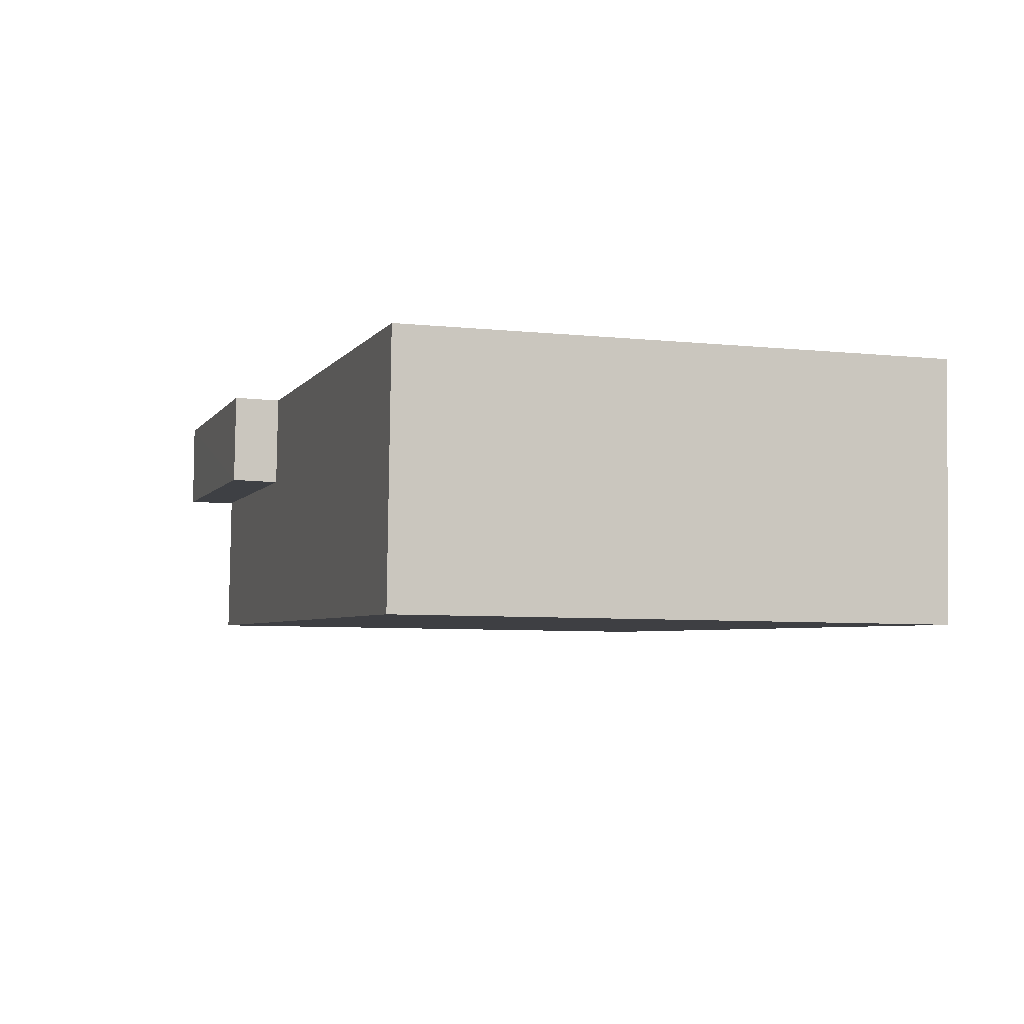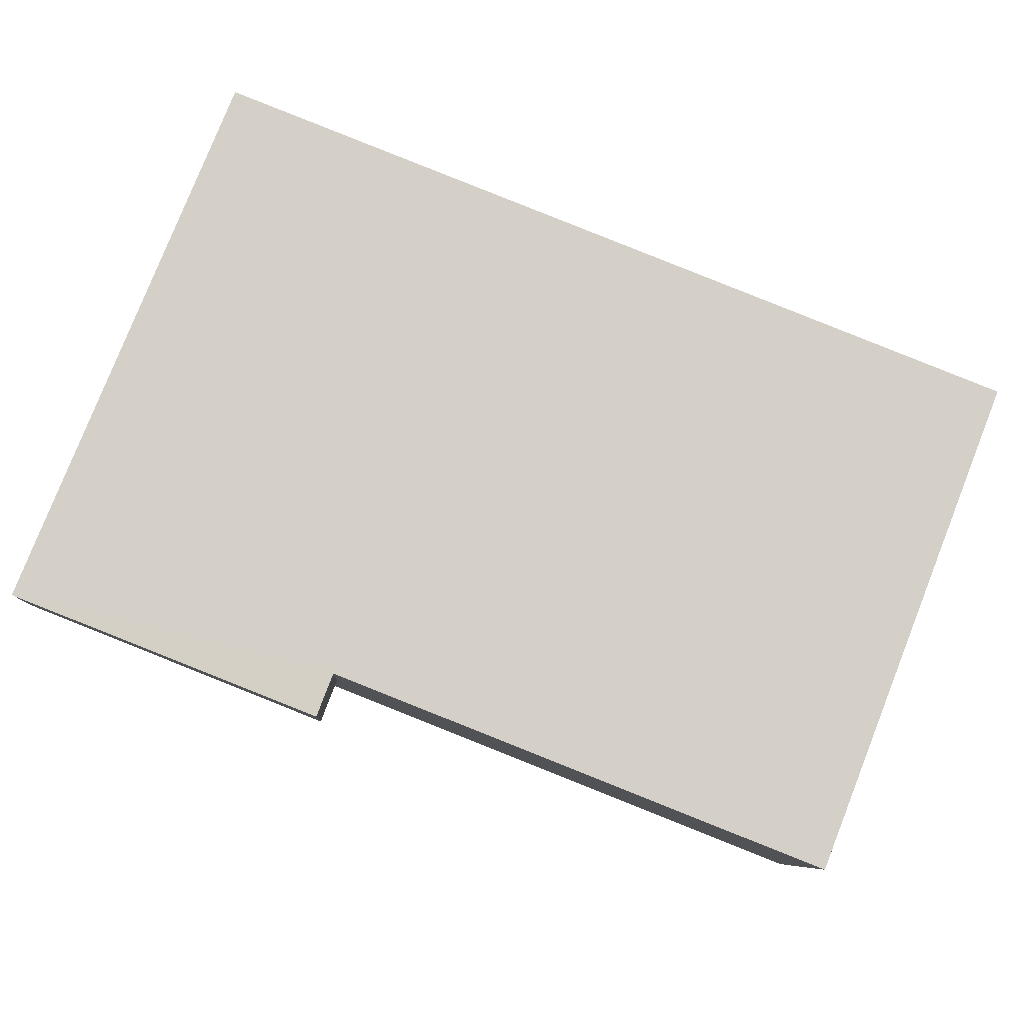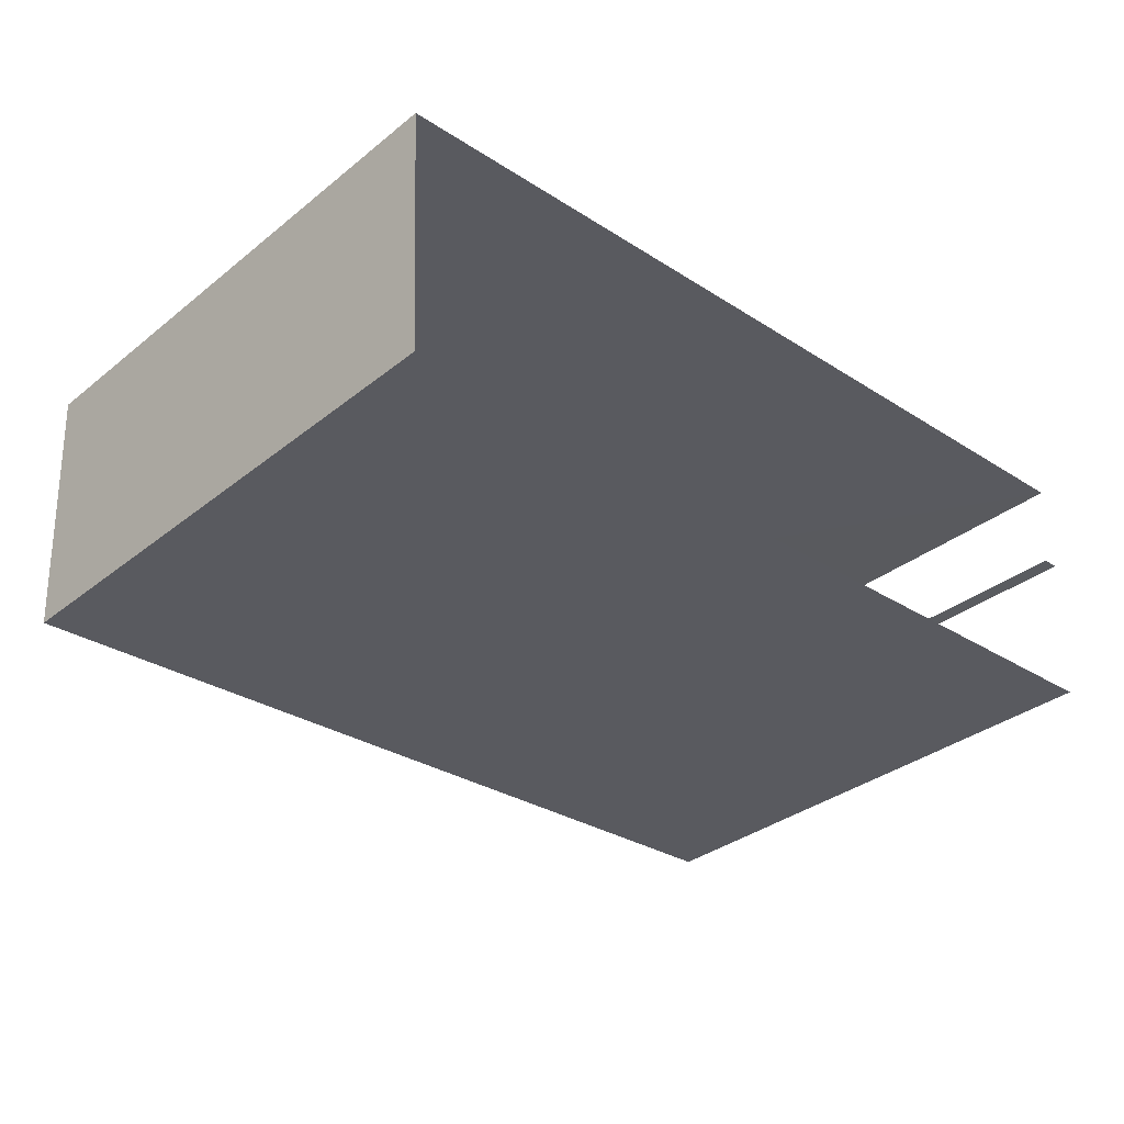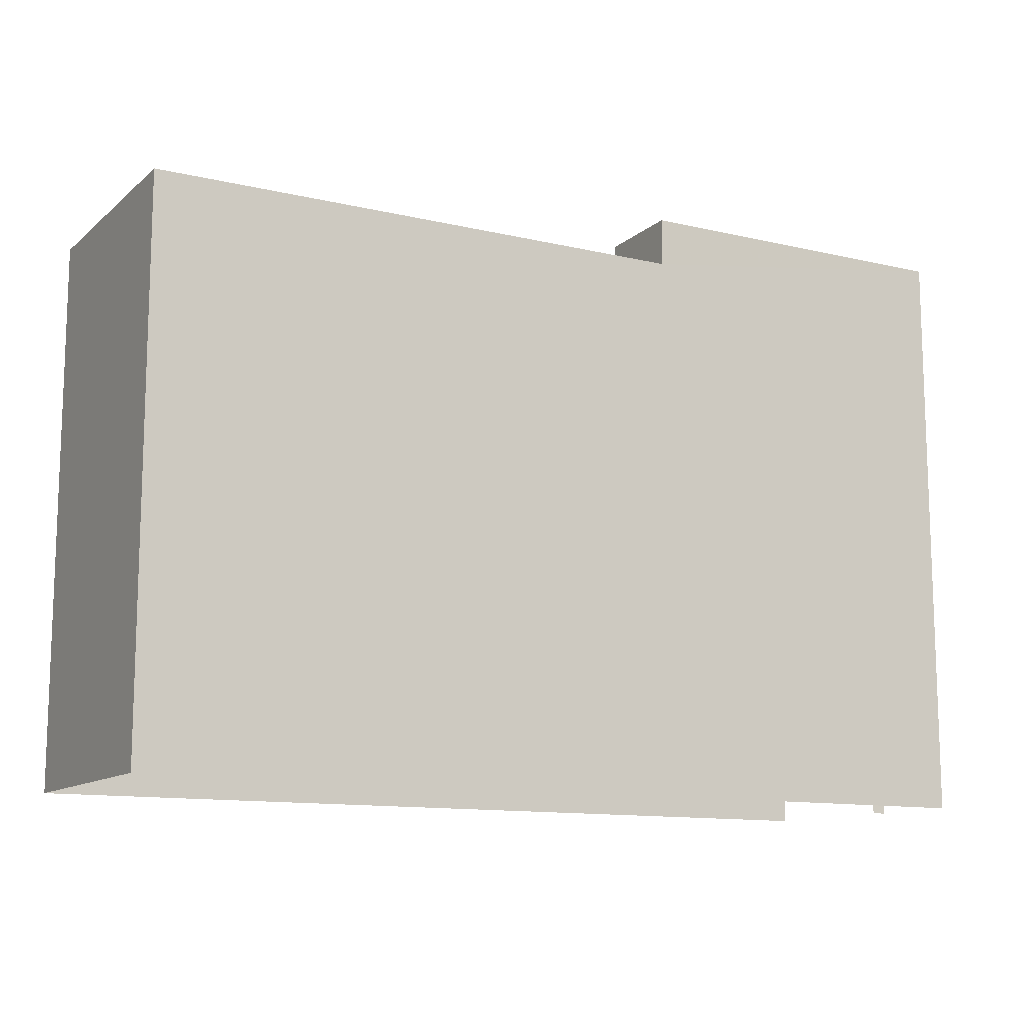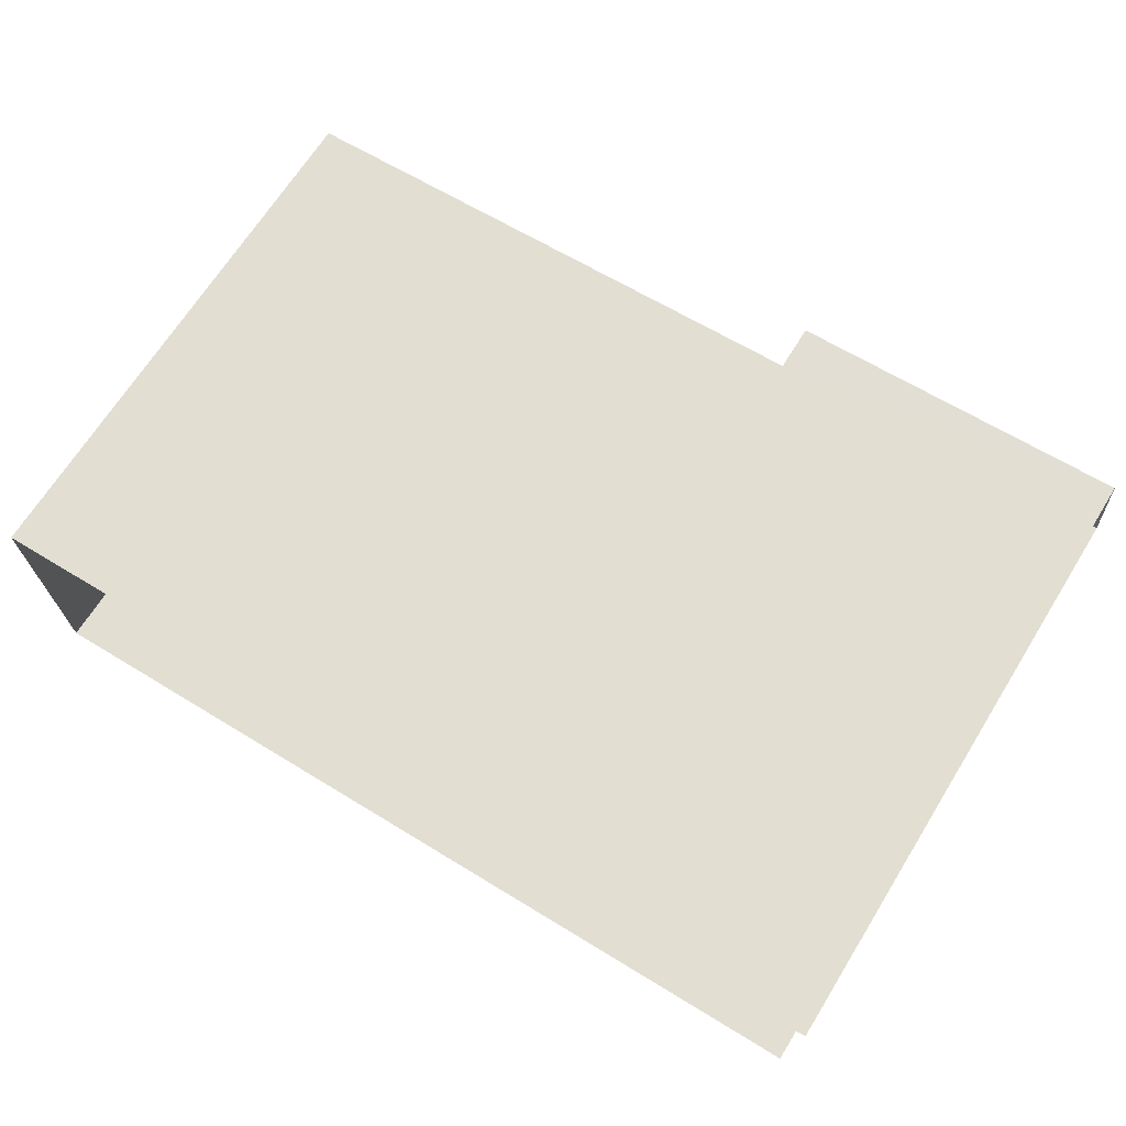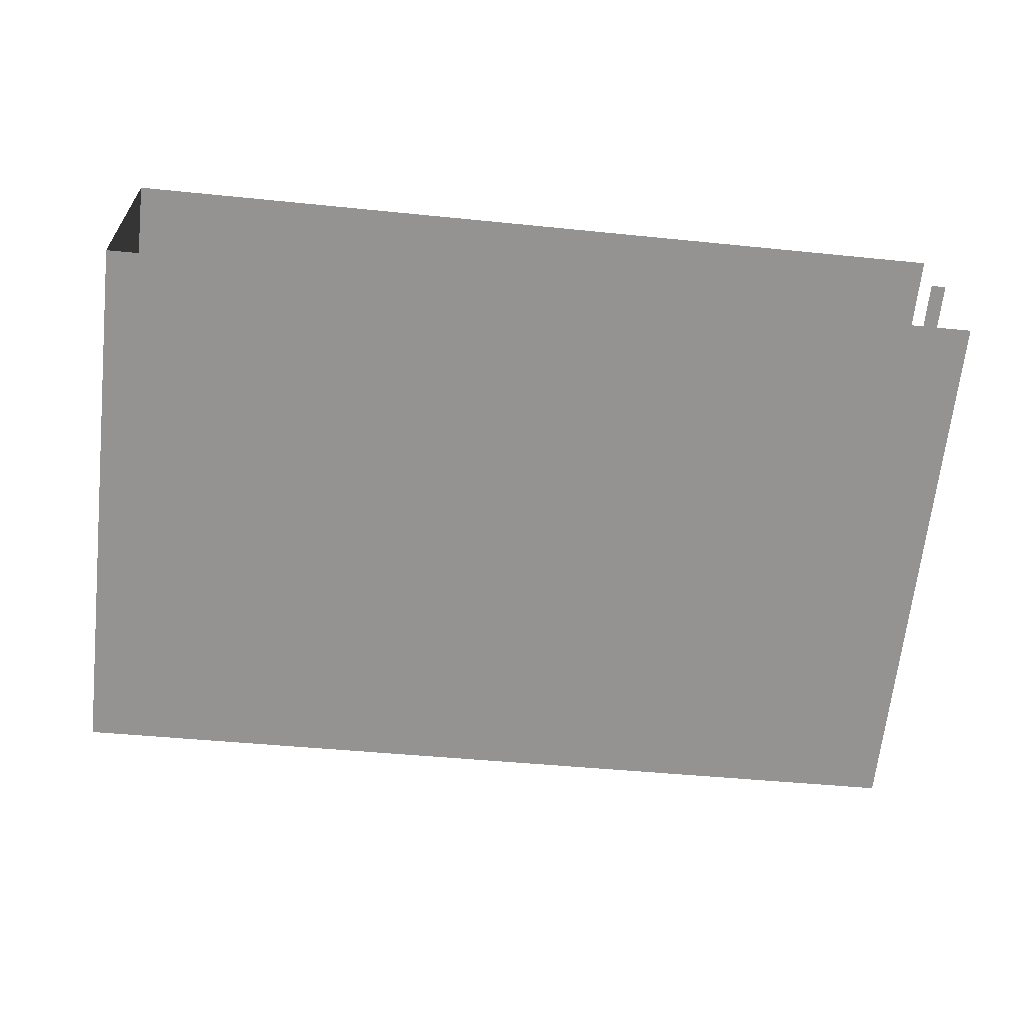
<metadata>
{"format":"obj","ext":"obj","renderer":"f3d","projection":"perspective","resolution":1024,"background":"white","views":[{"elev":-6.8,"azim":72.7,"up":"+Y"},{"elev":79.9,"azim":21.5,"up":"+Y"},{"elev":-33.8,"azim":137.0,"up":"+Y"},{"elev":-12.1,"azim":148.4,"up":"+Z"},{"elev":67.8,"azim":-148.1,"up":"+Y"},{"elev":-66.8,"azim":173.7,"up":"+Y"}]}
</metadata>
<code>
v -3.723e+05 -1.036e+05 33.16
v -3.723e+05 -1.036e+05 33.16
v -3.722e+05 -1.036e+05 33.16
v -3.722e+05 -1.036e+05 33.16
v -3.723e+05 -1.036e+05 33.16
v -3.723e+05 -1.036e+05 33.16
v -3.723e+05 -1.036e+05 46.04
v -3.722e+05 -1.036e+05 46.04
v -3.722e+05 -1.036e+05 46.04
v -3.723e+05 -1.036e+05 46.04
v -3.723e+05 -1.036e+05 45
v -3.723e+05 -1.036e+05 45
v -3.722e+05 -1.036e+05 45
v -3.722e+05 -1.036e+05 45
v -3.722e+05 -1.036e+05 45
v -3.722e+05 -1.036e+05 45
f 1 2 3
f 3 2 4
f 4 2 5
f 2 6 5
f 7 5 6
f 10 7 6
f 11 1 12
f 11 2 1
f 7 8 9
f 7 10 8
f 11 12 13
f 12 14 13
f 13 15 16
f 13 14 15
f 15 4 16
f 9 16 7
f 7 16 5
f 16 4 5
f 14 1 3
f 14 12 1
f 14 3 4
f 15 14 4
f 16 9 8
f 13 16 8
f 6 11 10
f 10 11 8
f 6 2 11
f 8 11 13

</code>
